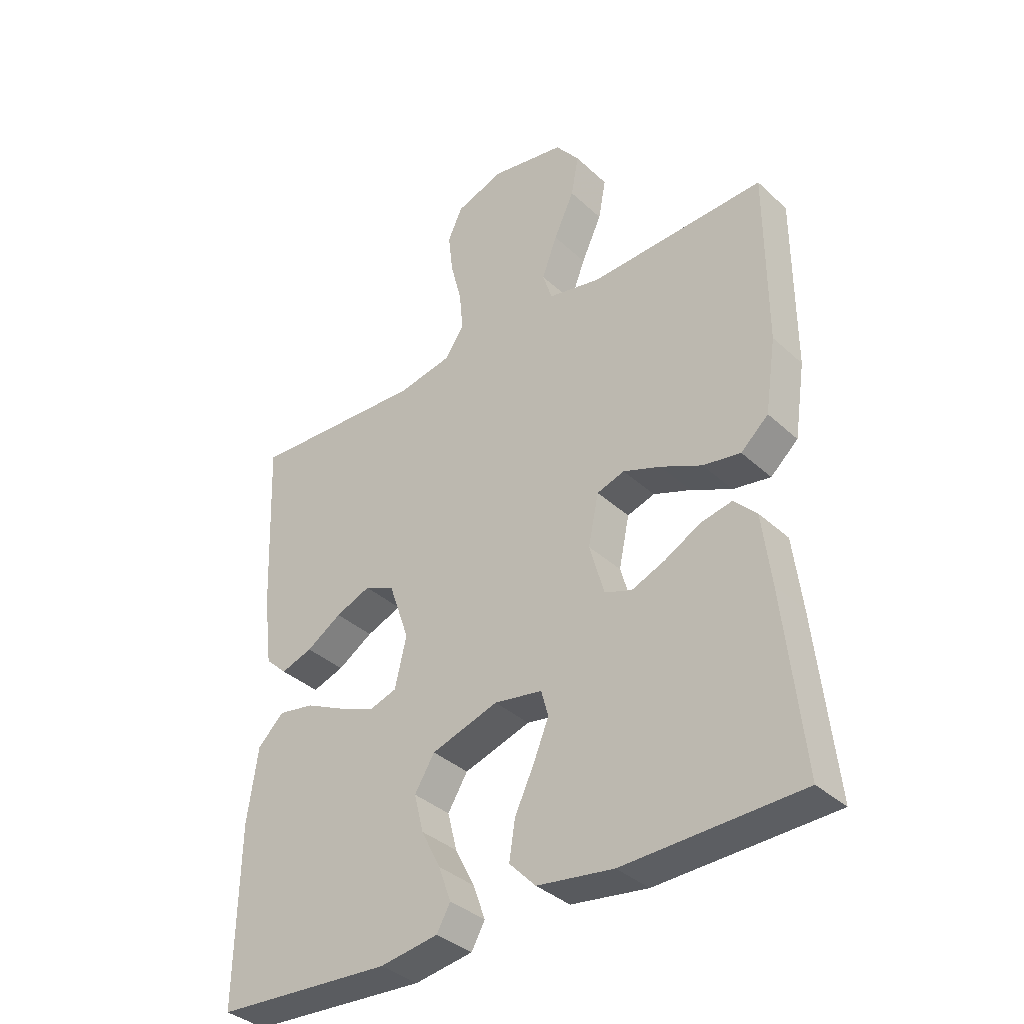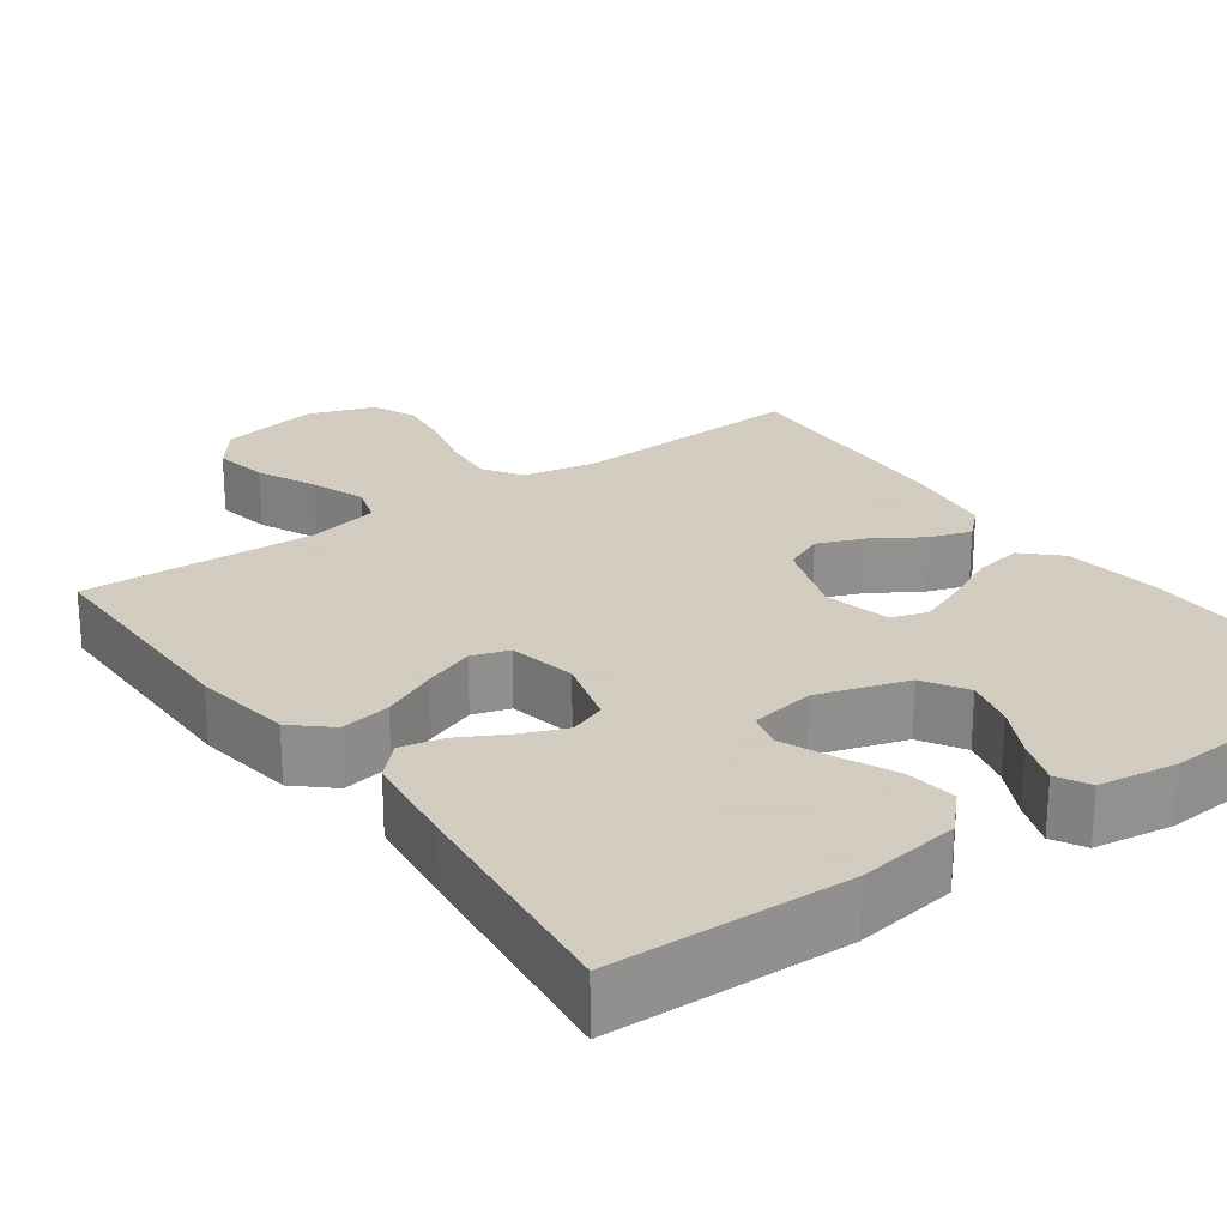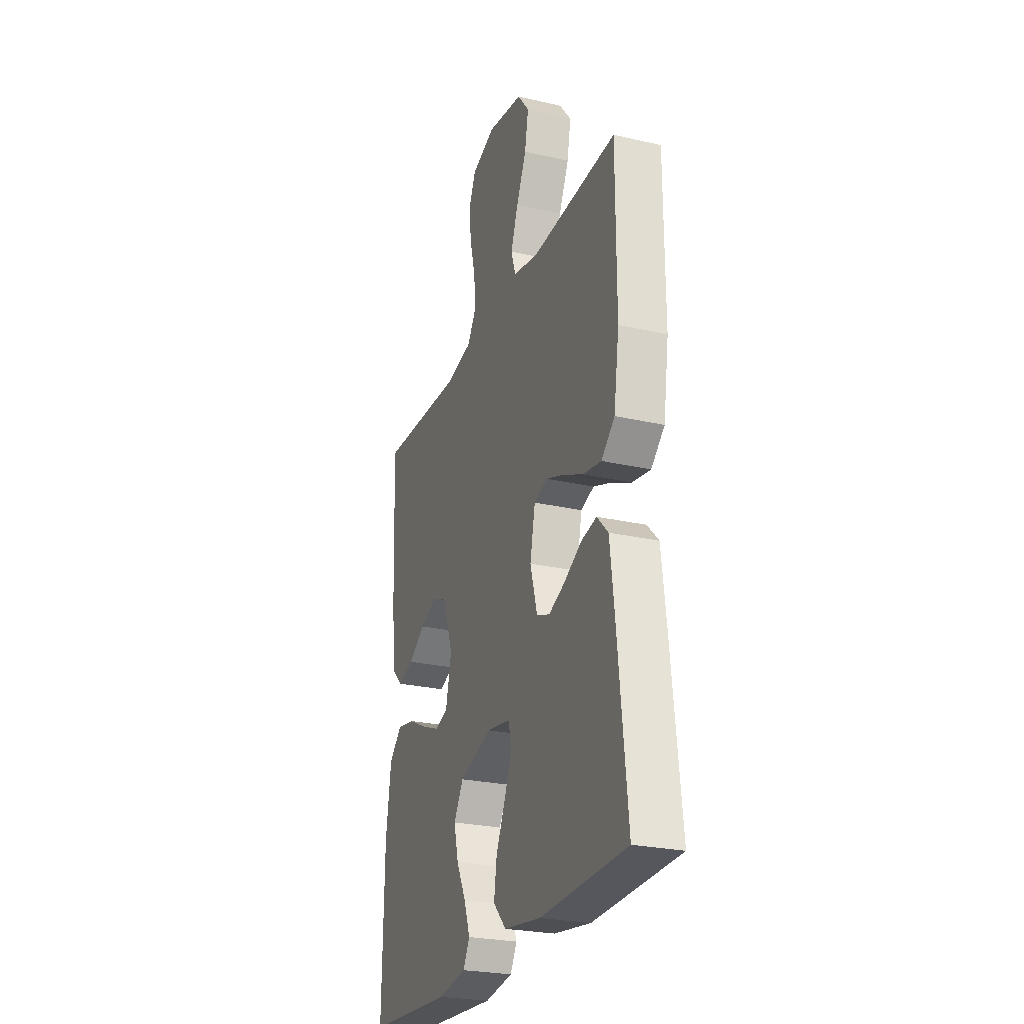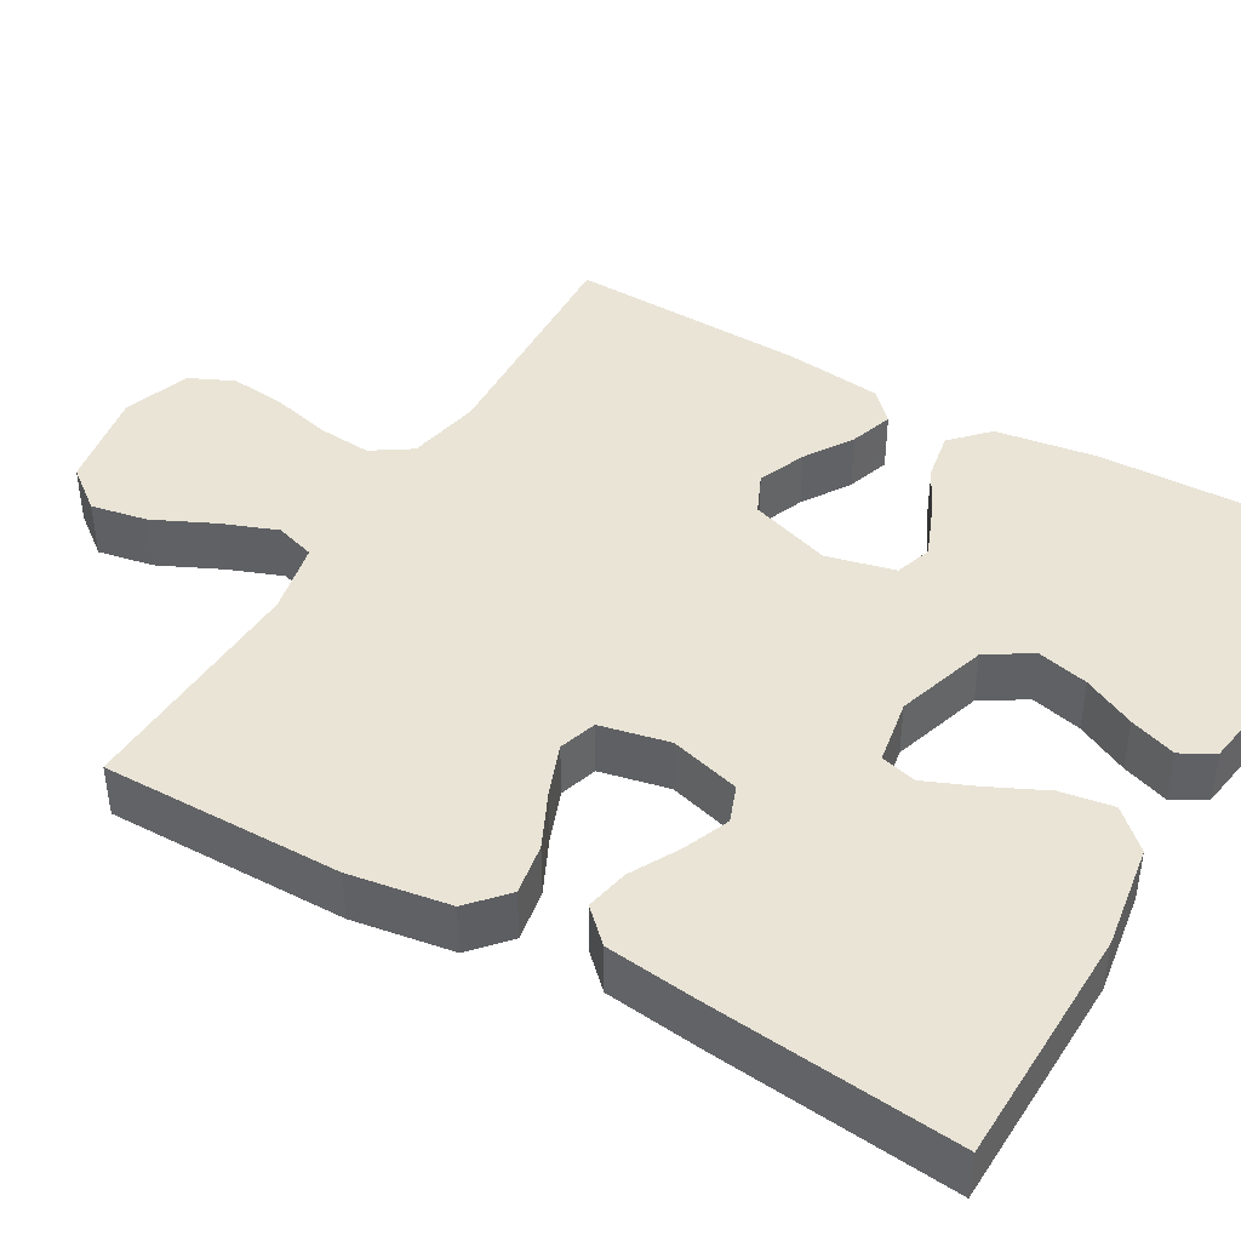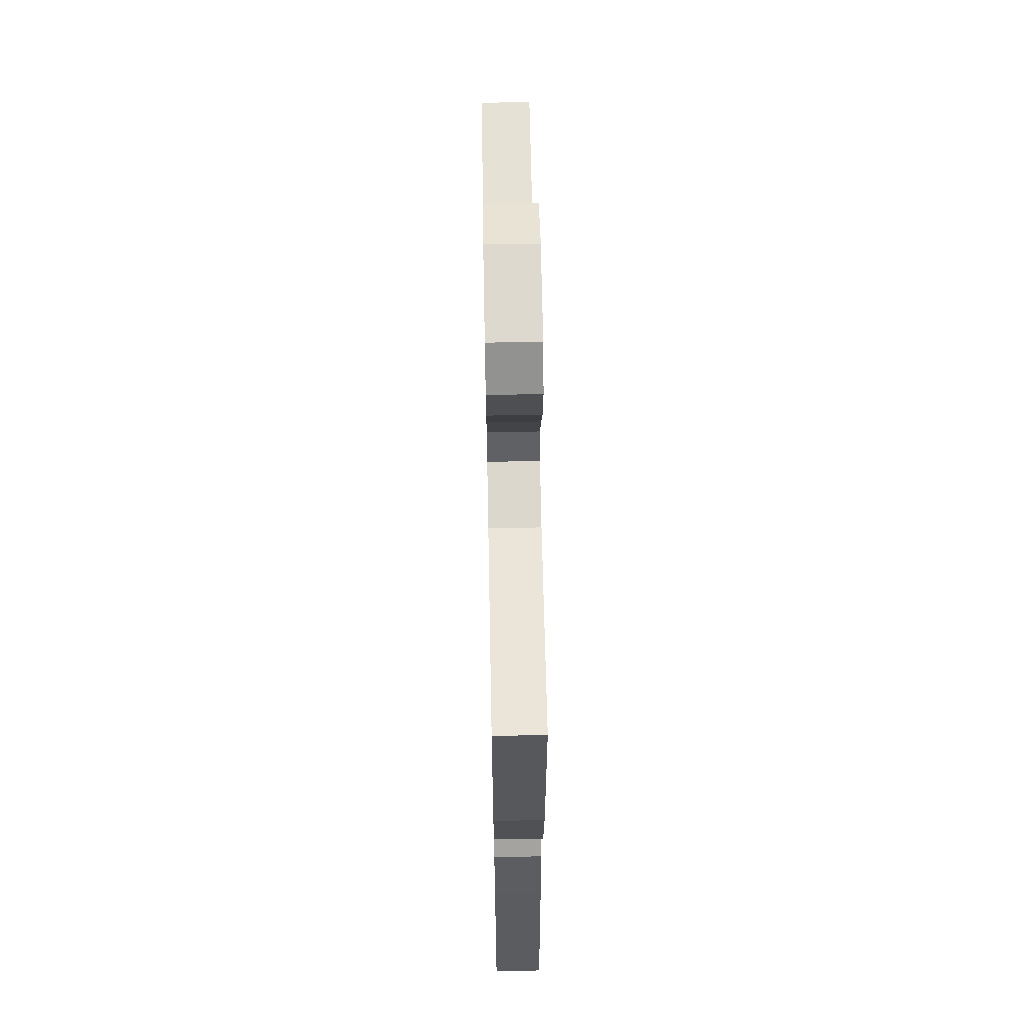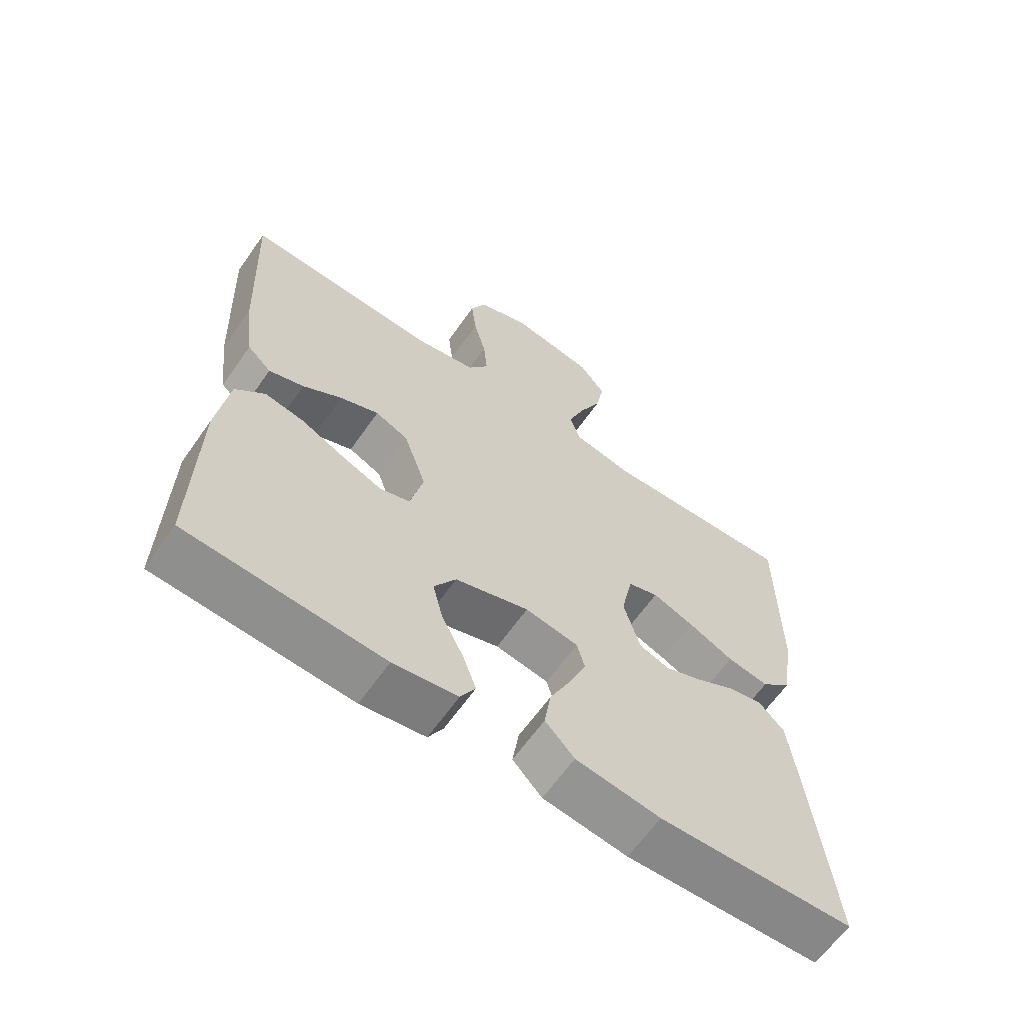
<metadata>
{"format":"obj","ext":"obj","renderer":"f3d","projection":"perspective","resolution":1024,"background":"white","views":[{"elev":-36.7,"azim":40.4,"up":"+Z"},{"elev":24.3,"azim":144.4,"up":"+Y"},{"elev":-25.9,"azim":70.0,"up":"+Z"},{"elev":42.4,"azim":119.9,"up":"+Y"},{"elev":61.5,"azim":88.9,"up":"+Z"},{"elev":-63.4,"azim":-35.0,"up":"+Z"}]}
</metadata>
<code>
v 0.5 0.07 0.5
v 0.5 0.07 0.2
v 0.481 0.07 0.075
v 0.434 0.07 0.033
v 0.37 0.07 0.044
v 0.3 0.07 0.077
v 0.236 0.07 0.101
v 0.189 0.07 0.086
v 0.171 0.07 0
v 0.196 0.07 -0.088
v 0.242 0.07 -0.105
v 0.299 0.07 -0.082
v 0.36 0.07 -0.049
v 0.414 0.07 -0.038
v 0.453 0.07 -0.078
v 0.468 0.07 -0.2
v 0.5 0.07 -0.5
v 0.2 0.07 -0.509
v 0.07 0.07 -0.49
v 0.025 0.07 -0.443
v 0.035 0.07 -0.378
v 0.068 0.07 -0.308
v 0.094 0.07 -0.245
v 0.082 0.07 -0.2
v 0 0.07 -0.186
v -0.114 0.07 -0.222
v -0.148 0.07 -0.277
v -0.132 0.07 -0.341
v -0.099 0.07 -0.406
v -0.078 0.07 -0.464
v -0.101 0.07 -0.505
v -0.2 0.07 -0.52
v -0.5 0.07 -0.5
v -0.495 0.07 -0.2
v -0.477 0.07 -0.074
v -0.432 0.07 -0.031
v -0.371 0.07 -0.042
v -0.303 0.07 -0.075
v -0.241 0.07 -0.1
v -0.195 0.07 -0.085
v -0.175 0.07 0
v -0.21 0.07 0.102
v -0.261 0.07 0.125
v -0.321 0.07 0.101
v -0.381 0.07 0.063
v -0.435 0.07 0.045
v -0.472 0.07 0.08
v -0.487 0.07 0.2
v -0.5 0.07 0.5
v -0.2 0.07 0.485
v -0.107 0.07 0.503
v -0.075 0.07 0.552
v -0.081 0.07 0.619
v -0.1 0.07 0.693
v -0.108 0.07 0.763
v -0.083 0.07 0.818
v 0 0.07 0.847
v 0.127 0.07 0.824
v 0.168 0.07 0.771
v 0.155 0.07 0.701
v 0.12 0.07 0.626
v 0.094 0.07 0.557
v 0.11 0.07 0.507
v 0.2 0.07 0.488
v 0.5 0 0.5
v 0.5 0 0.2
v 0.481 0 0.075
v 0.434 0 0.033
v 0.37 0 0.044
v 0.3 0 0.077
v 0.236 0 0.101
v 0.189 0 0.086
v 0.171 0 0
v 0.196 0 -0.088
v 0.242 0 -0.105
v 0.299 0 -0.082
v 0.36 0 -0.049
v 0.414 0 -0.038
v 0.453 0 -0.078
v 0.468 0 -0.2
v 0.5 0 -0.5
v 0.2 0 -0.509
v 0.07 0 -0.49
v 0.025 0 -0.443
v 0.035 0 -0.378
v 0.068 0 -0.308
v 0.094 0 -0.245
v 0.082 0 -0.2
v 0 0 -0.186
v -0.114 0 -0.222
v -0.148 0 -0.277
v -0.132 0 -0.341
v -0.099 0 -0.406
v -0.078 0 -0.464
v -0.101 0 -0.505
v -0.2 0 -0.52
v -0.5 0 -0.5
v -0.495 0 -0.2
v -0.477 0 -0.074
v -0.432 0 -0.031
v -0.371 0 -0.042
v -0.303 0 -0.075
v -0.241 0 -0.1
v -0.195 0 -0.085
v -0.175 0 0
v -0.21 0 0.102
v -0.261 0 0.125
v -0.321 0 0.101
v -0.381 0 0.063
v -0.435 0 0.045
v -0.472 0 0.08
v -0.487 0 0.2
v -0.5 0 0.5
v -0.2 0 0.485
v -0.107 0 0.503
v -0.075 0 0.552
v -0.081 0 0.619
v -0.1 0 0.693
v -0.108 0 0.763
v -0.083 0 0.818
v 0 0 0.847
v 0.127 0 0.824
v 0.168 0 0.771
v 0.155 0 0.701
v 0.12 0 0.626
v 0.094 0 0.557
v 0.11 0 0.507
v 0.2 0 0.488
f 58 59 60 61
f 58 61 62
f 57 58 62
f 56 57 62 63
f 53 54 55 56
f 52 53 56 63
f 47 48 49 50
f 47 50 51
f 44 45 46 47
f 43 44 47 51
f 42 43 51 52
f 35 36 37 38
f 35 38 39
f 34 35 39
f 33 34 39 40
f 31 32 33 40
f 28 29 30 31
f 27 28 31
f 19 20 21 22
f 19 22 23
f 18 19 23
f 17 18 23 24
f 15 16 17 24
f 12 13 14 15
f 11 12 15 24
f 3 4 5 6
f 3 6 7
f 64 1 2 3
f 63 64 3 7
f 41 42 52 63
f 27 31 40
f 26 27 40 41
f 25 26 41 63
f 10 11 24 25
f 9 10 25
f 8 9 25 63
f 7 8 63
f 125 124 123 122
f 126 125 122
f 126 122 121
f 127 126 121 120
f 120 119 118 117
f 127 120 117 116
f 114 113 112 111
f 115 114 111
f 111 110 109 108
f 115 111 108 107
f 116 115 107 106
f 102 101 100 99
f 103 102 99
f 103 99 98
f 104 103 98 97
f 104 97 96 95
f 95 94 93 92
f 95 92 91
f 86 85 84 83
f 87 86 83
f 87 83 82
f 88 87 82 81
f 88 81 80 79
f 79 78 77 76
f 88 79 76 75
f 70 69 68 67
f 71 70 67
f 67 66 65 128
f 71 67 128 127
f 127 116 106 105
f 104 95 91
f 105 104 91 90
f 127 105 90 89
f 89 88 75 74
f 89 74 73
f 127 89 73 72
f 127 72 71
f 1 65 66 2
f 2 66 67 3
f 3 67 68 4
f 4 68 69 5
f 5 69 70 6
f 6 70 71 7
f 7 71 72 8
f 8 72 73 9
f 9 73 74 10
f 10 74 75 11
f 11 75 76 12
f 12 76 77 13
f 13 77 78 14
f 14 78 79 15
f 15 79 80 16
f 16 80 81 17
f 17 81 82 18
f 18 82 83 19
f 19 83 84 20
f 20 84 85 21
f 21 85 86 22
f 22 86 87 23
f 23 87 88 24
f 24 88 89 25
f 25 89 90 26
f 26 90 91 27
f 27 91 92 28
f 28 92 93 29
f 29 93 94 30
f 30 94 95 31
f 31 95 96 32
f 32 96 97 33
f 33 97 98 34
f 34 98 99 35
f 35 99 100 36
f 36 100 101 37
f 37 101 102 38
f 38 102 103 39
f 39 103 104 40
f 40 104 105 41
f 41 105 106 42
f 42 106 107 43
f 43 107 108 44
f 44 108 109 45
f 45 109 110 46
f 46 110 111 47
f 47 111 112 48
f 48 112 113 49
f 49 113 114 50
f 50 114 115 51
f 51 115 116 52
f 52 116 117 53
f 53 117 118 54
f 54 118 119 55
f 55 119 120 56
f 56 120 121 57
f 57 121 122 58
f 58 122 123 59
f 59 123 124 60
f 60 124 125 61
f 61 125 126 62
f 62 126 127 63
f 63 127 128 64
f 64 128 65 1

</code>
